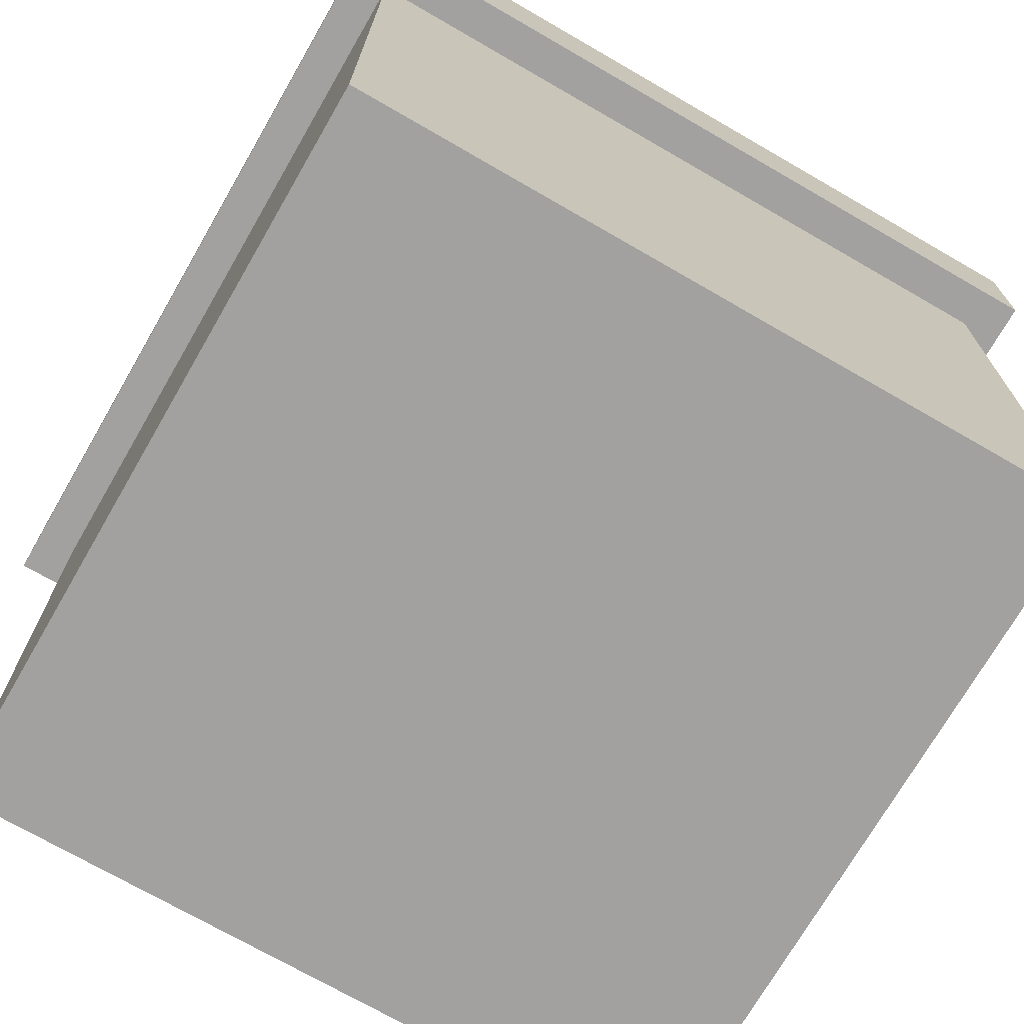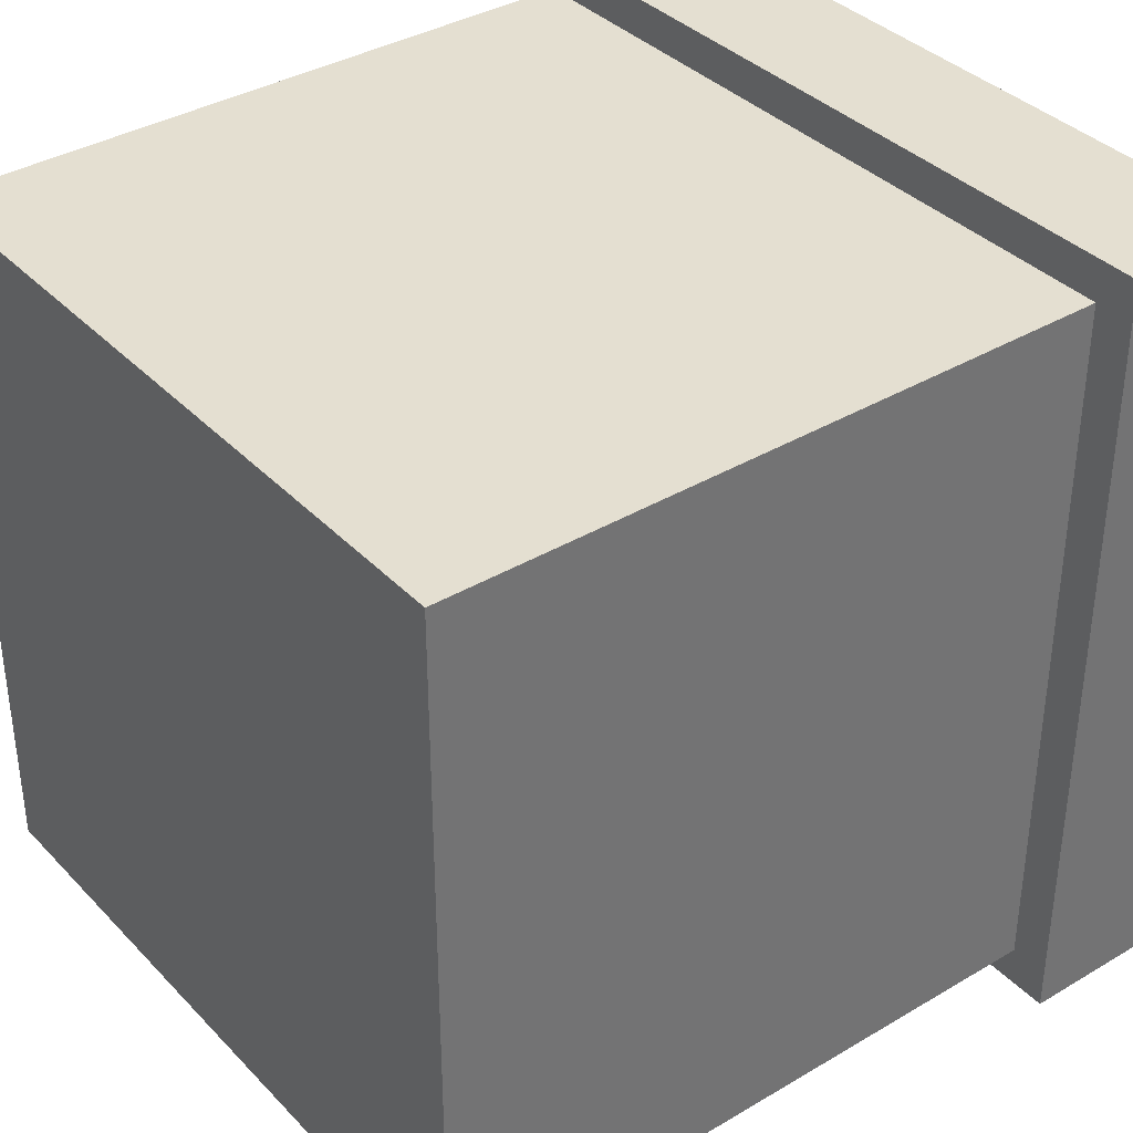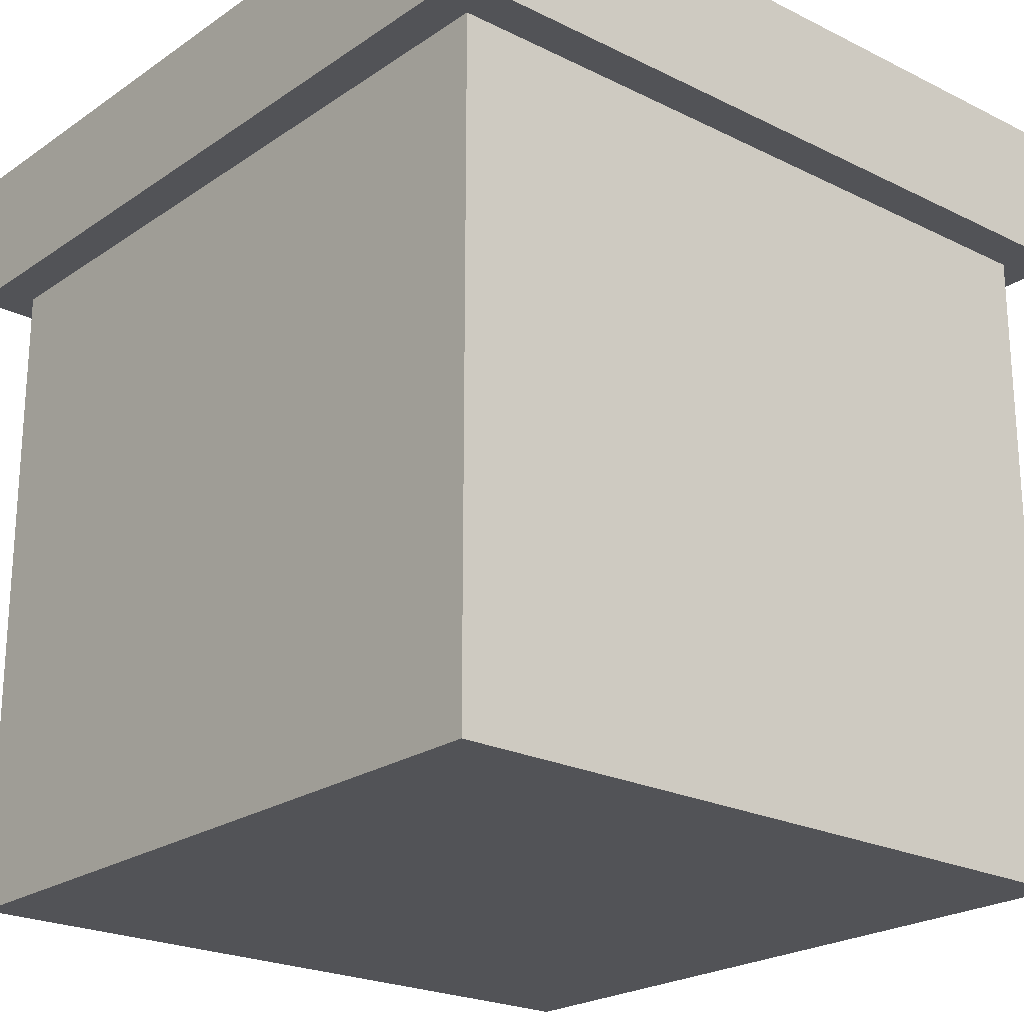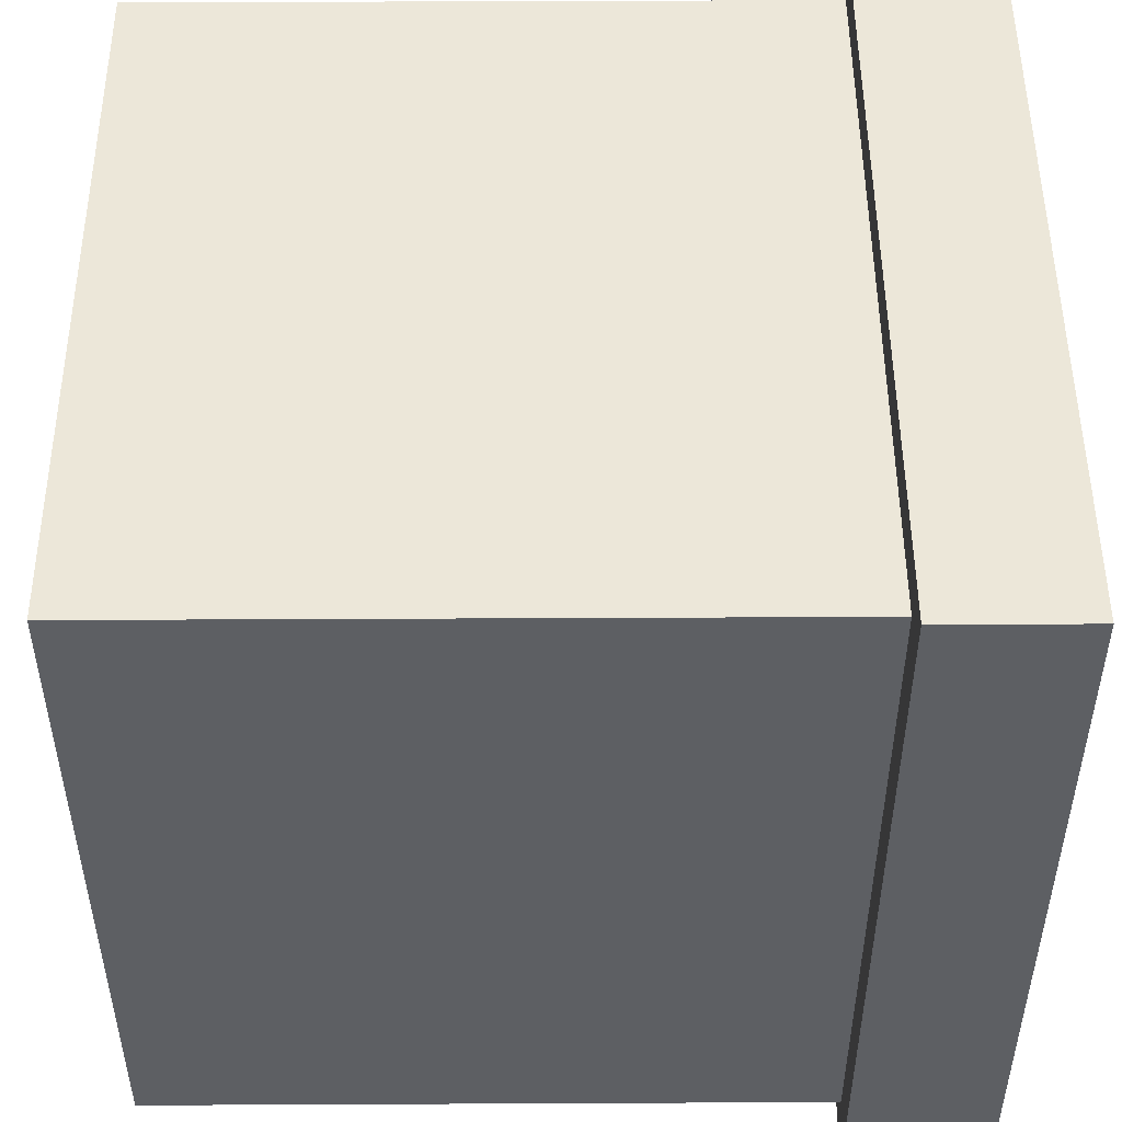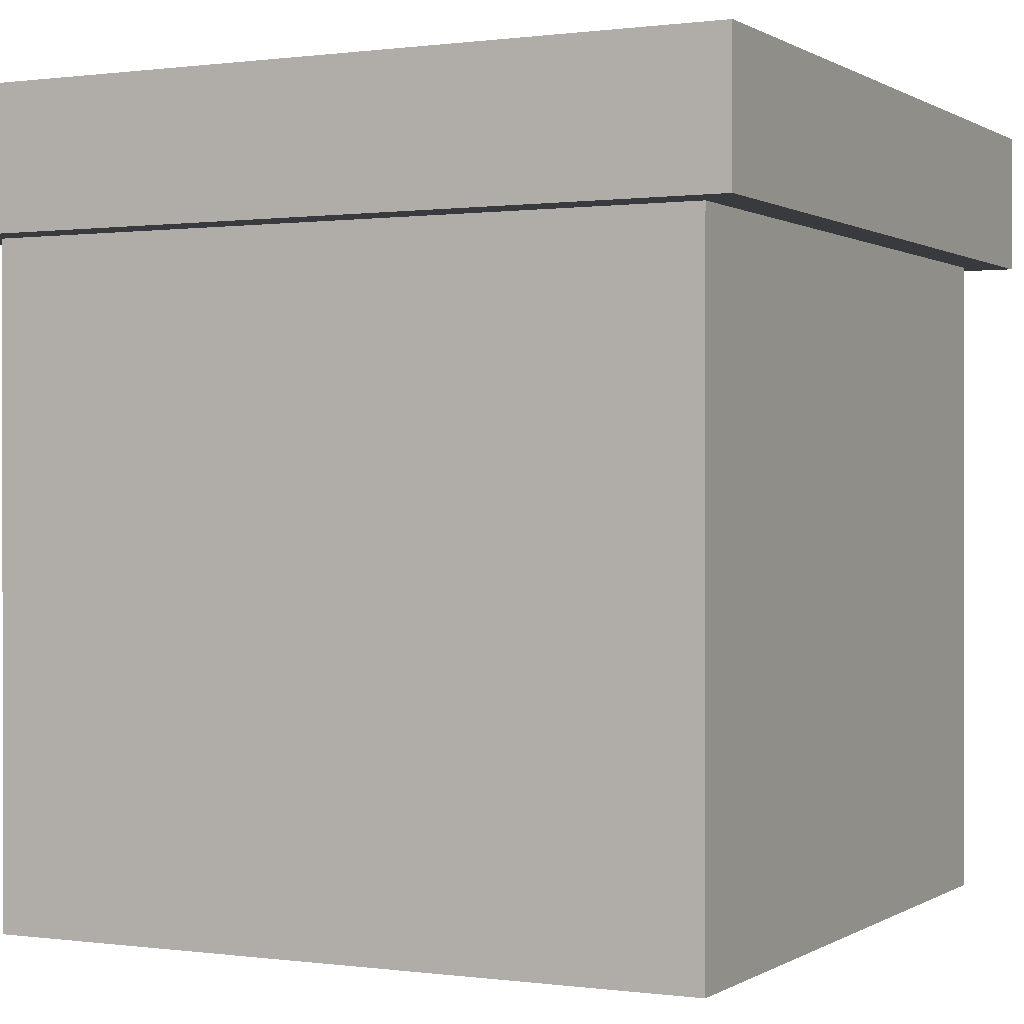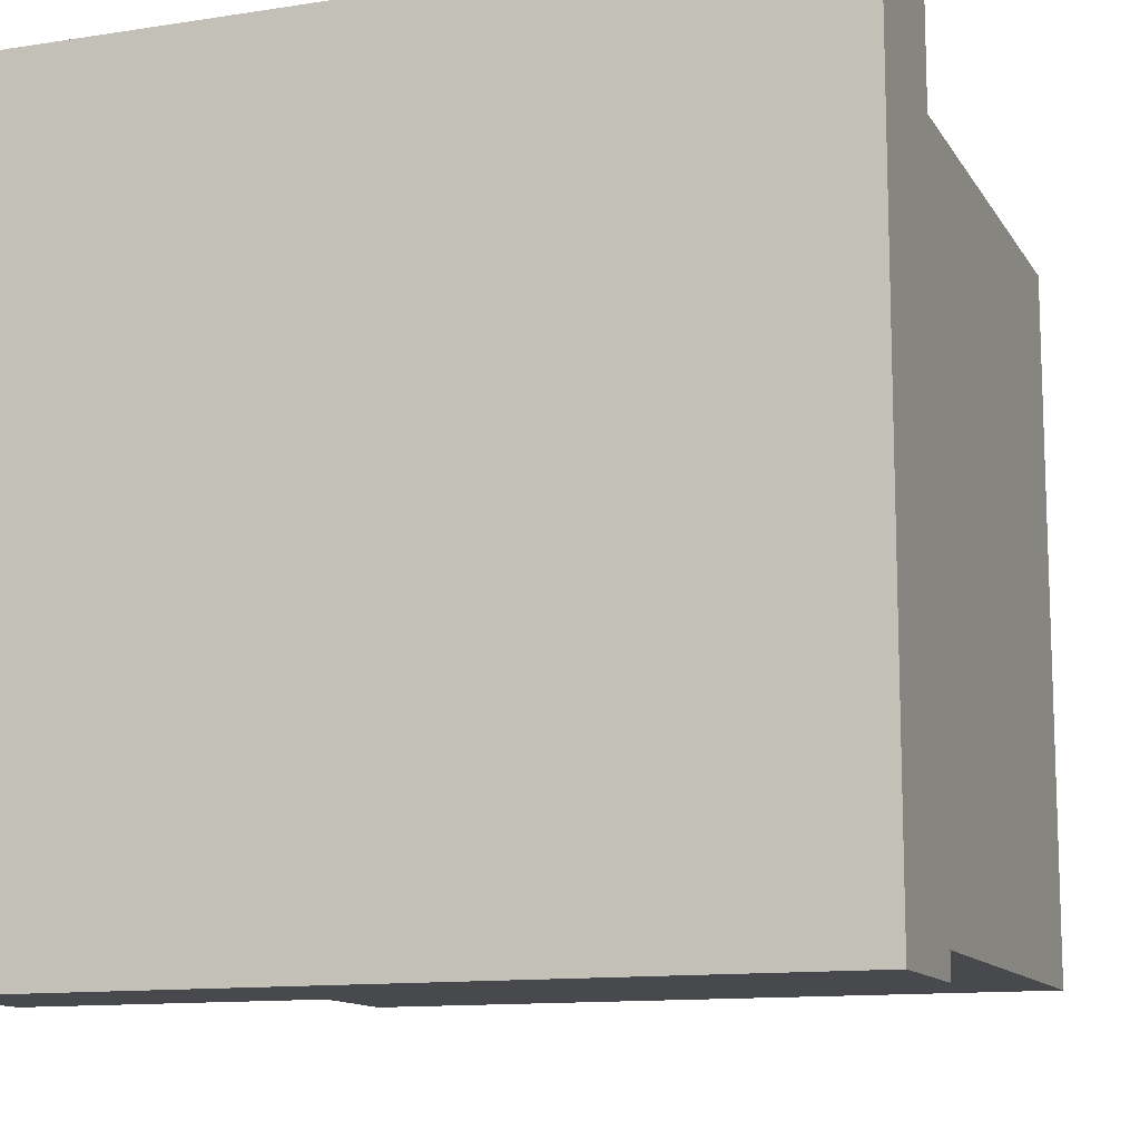
<metadata>
{"format":"obj","ext":"obj","renderer":"f3d","projection":"perspective","resolution":1024,"background":"white","views":[{"elev":-72.2,"azim":-120.0,"up":"+Y"},{"elev":36.8,"azim":52.5,"up":"+Z"},{"elev":-22.5,"azim":-130.6,"up":"+Y"},{"elev":49.8,"azim":89.7,"up":"+Z"},{"elev":0.3,"azim":-153.3,"up":"+Y"},{"elev":-12.2,"azim":-159.9,"up":"+Z"}]}
</metadata>
<code>
o
v -2 3.3 2
v -2 3.3 -2
v -2 4 2
v -2 4 -2
v -1.8 0 1.8
v -1.8 0 -1.8
v -1.8 3.3 1.8
v -1.8 3.3 -1.8
v 1.8 0 1.8
v 1.8 0 -1.8
v 1.8 3.3 1.8
v 1.8 3.3 -1.8
v 2 3.3 2
v 2 3.3 -2
v 2 4 2
v 2 4 -2
v -2 3.3 2
v -2 4 2
v 2 3.3 2
v 2 4 2
v -1.8 0 1.8
v -1.8 3.3 1.8
v 1.8 0 1.8
v 1.8 3.3 1.8
v -1.8 0 -1.8
v -1.8 3.3 -1.8
v 1.8 0 -1.8
v 1.8 3.3 -1.8
v -2 3.3 -2
v -2 4 -2
v 2 3.3 -2
v 2 4 -2
v -1.8 0 1.8
v 1.8 0 1.8
v -1.8 0 -1.8
v 1.8 0 -1.8
v -2 3.3 2
v 2 3.3 2
v -1.8 3.3 1.8
v 1.8 3.3 1.8
v -1.8 3.3 -1.8
v 1.8 3.3 -1.8
v -2 3.3 -2
v 2 3.3 -2
v -2 4 2
v 2 4 2
v -2 4 -2
v 2 4 -2
f 3 2 1
f 4 2 3
f 7 6 5
f 8 6 7
f 9 10 11
f 11 10 12
f 13 14 15
f 15 14 16
f 19 18 17
f 20 18 19
f 23 22 21
f 24 22 23
f 25 26 27
f 27 26 28
f 29 30 31
f 31 30 32
f 35 34 33
f 36 34 35
f 39 38 37
f 40 38 39
f 41 39 37
f 42 38 40
f 43 41 37
f 43 42 41
f 44 38 42
f 44 42 43
f 45 46 47
f 47 46 48

</code>
